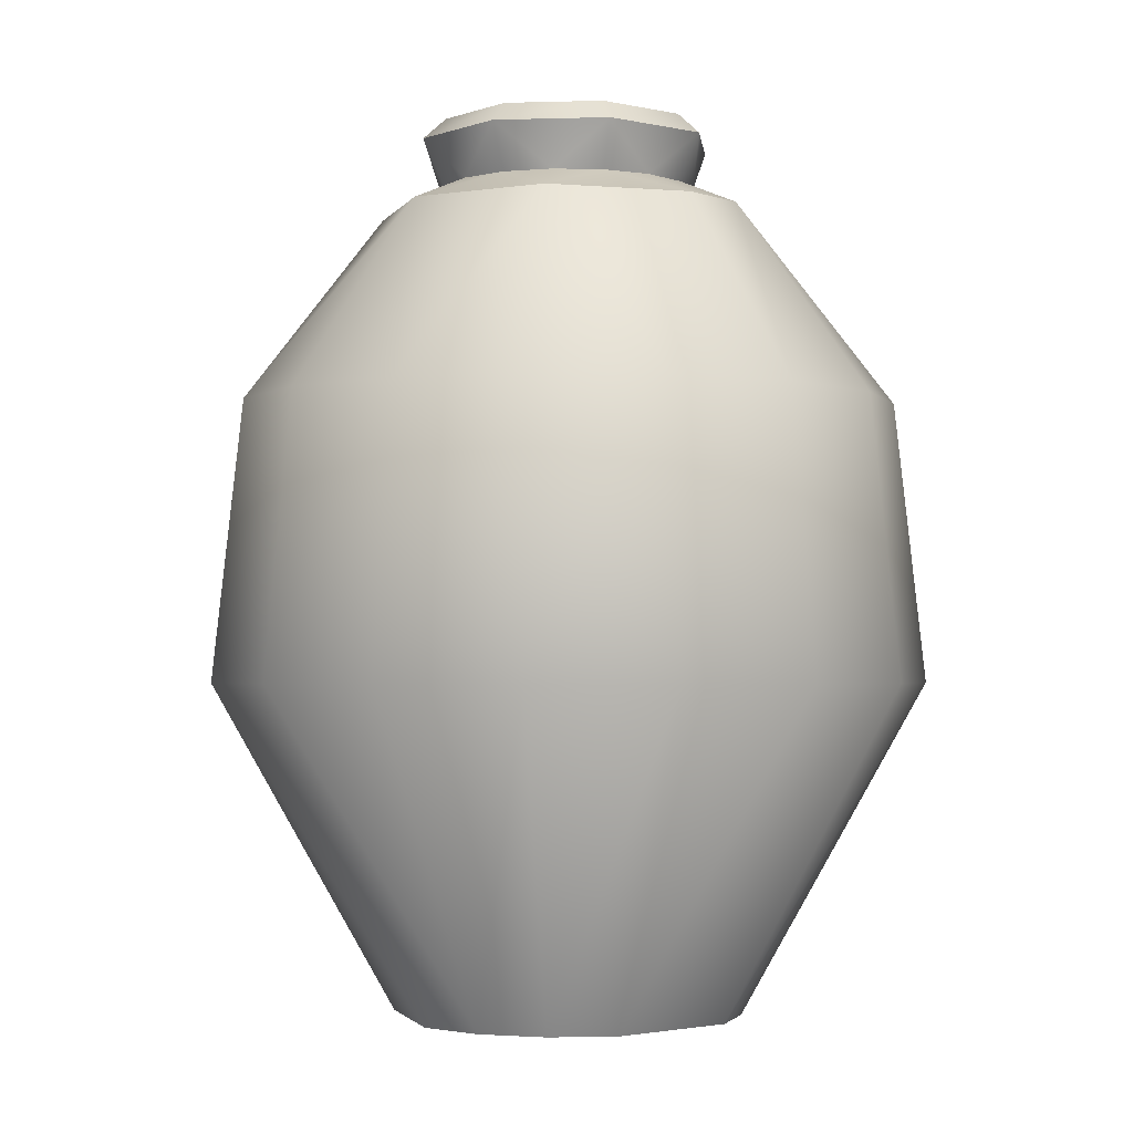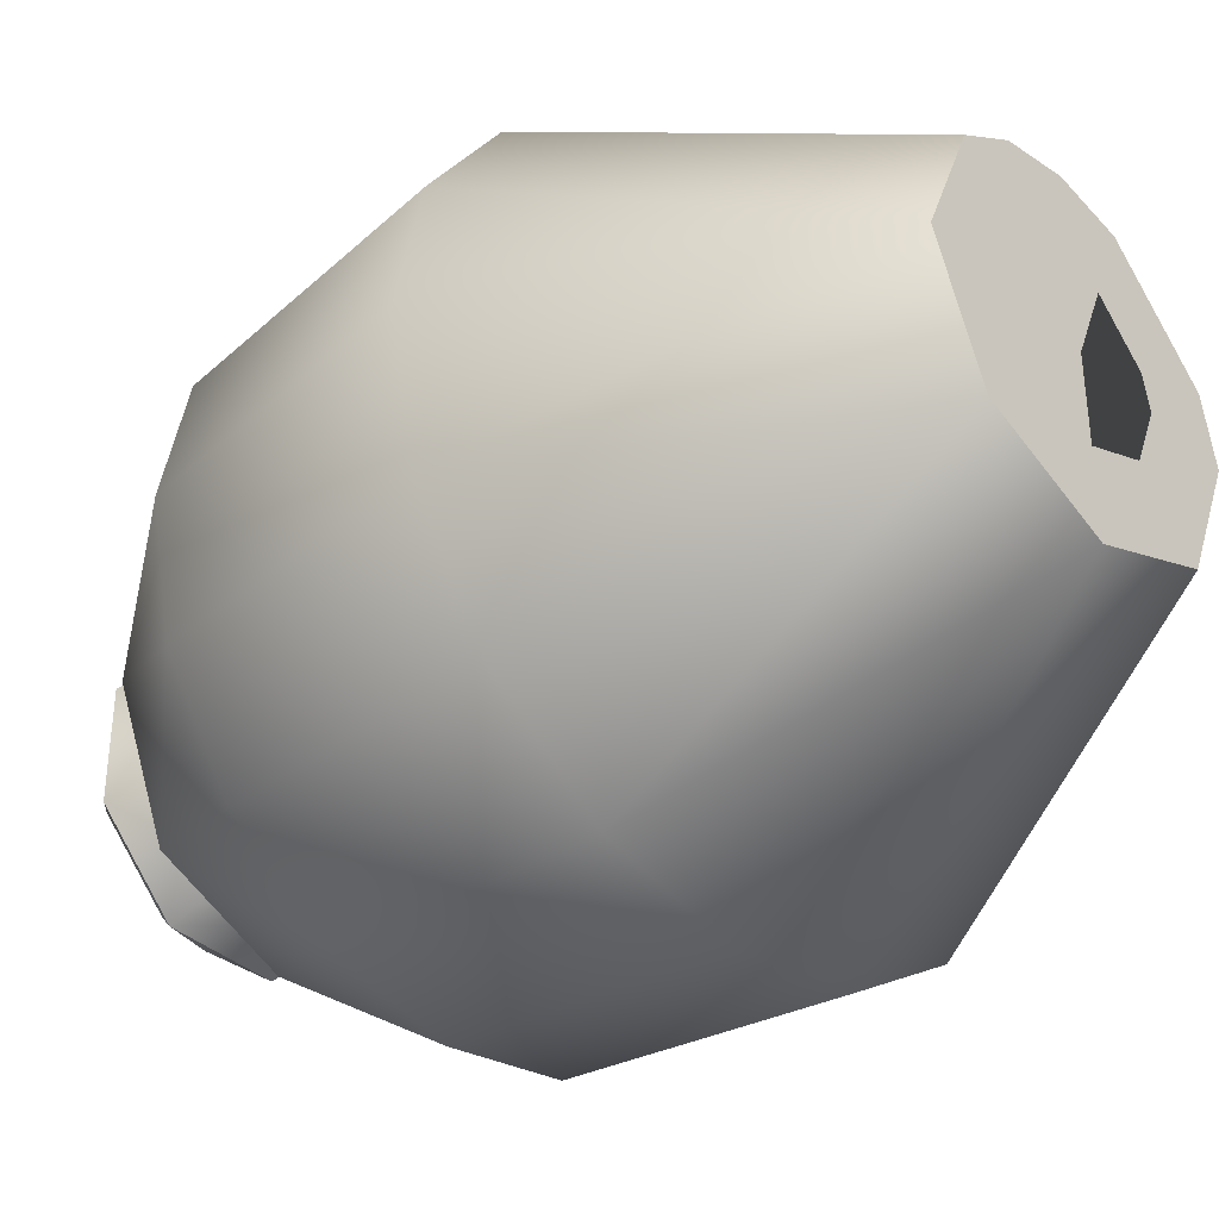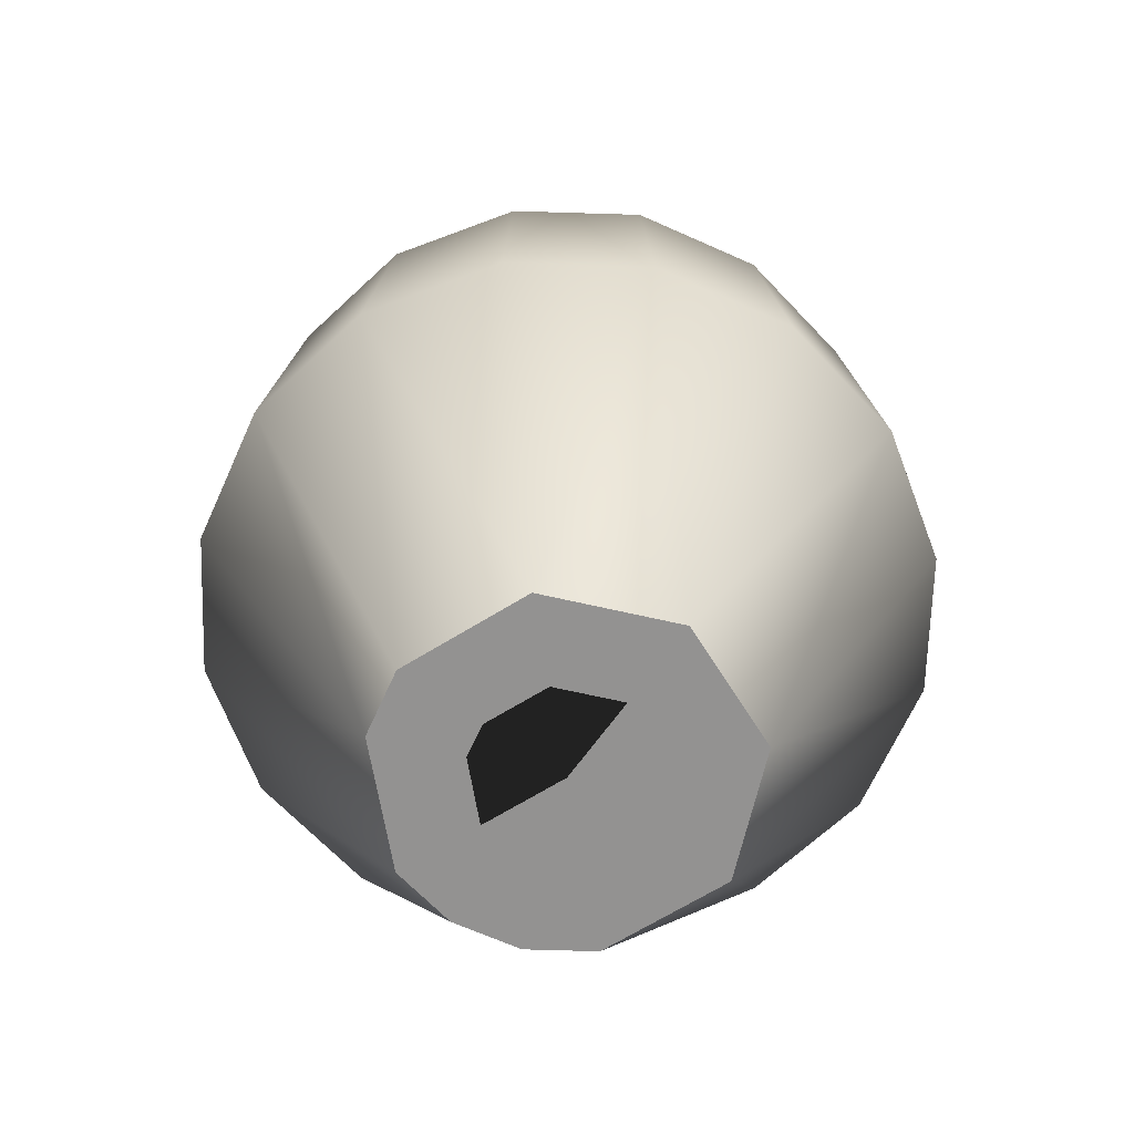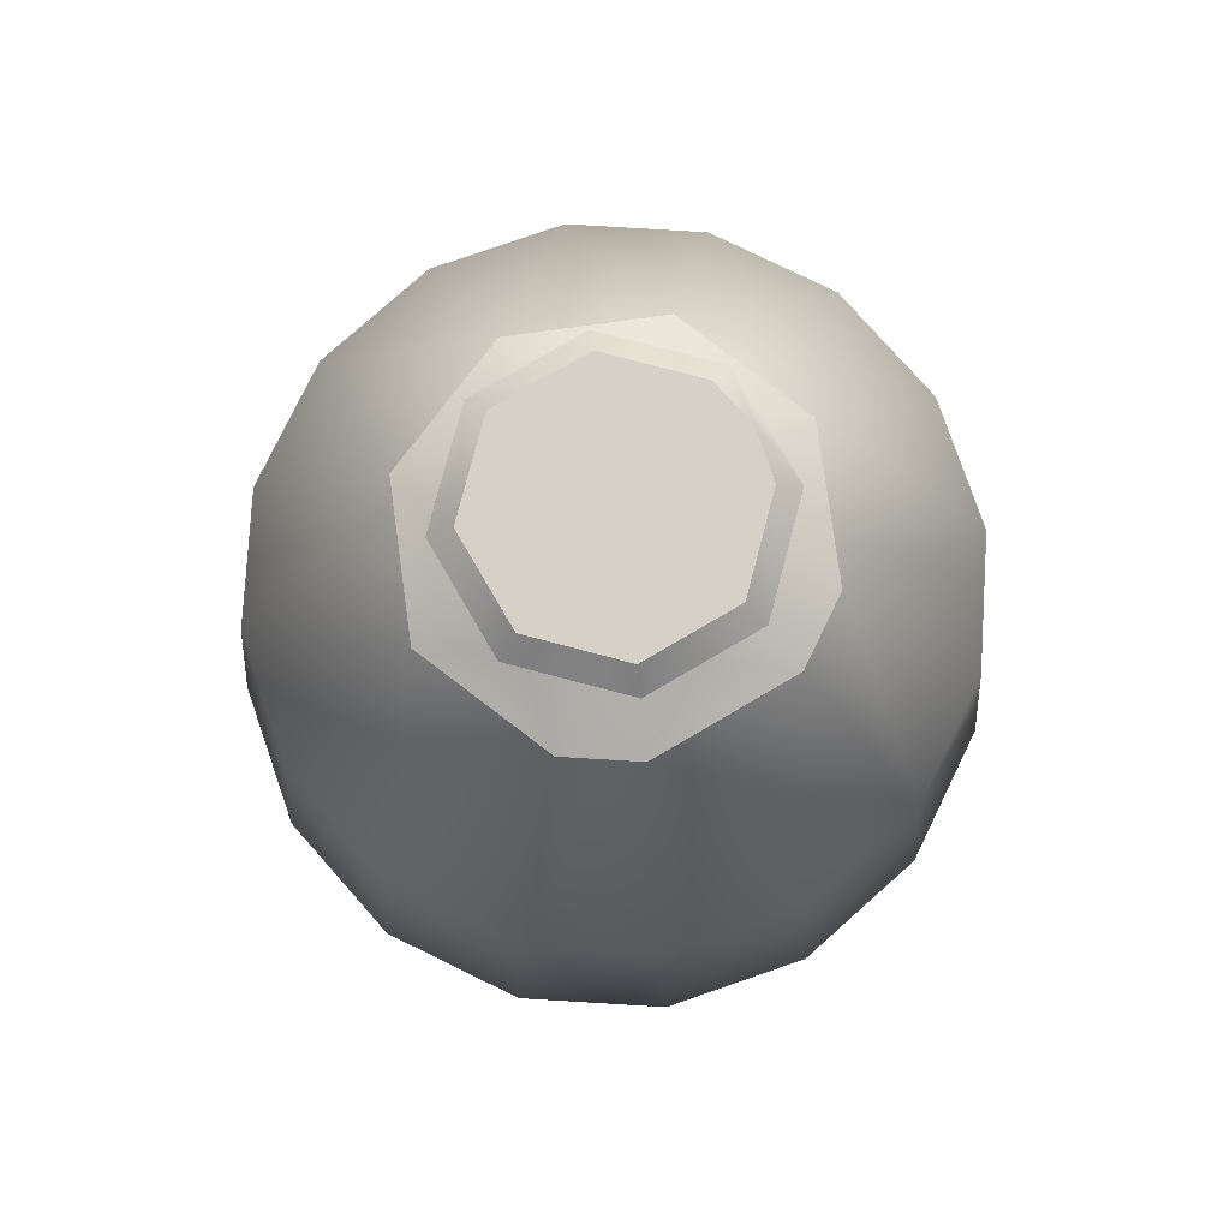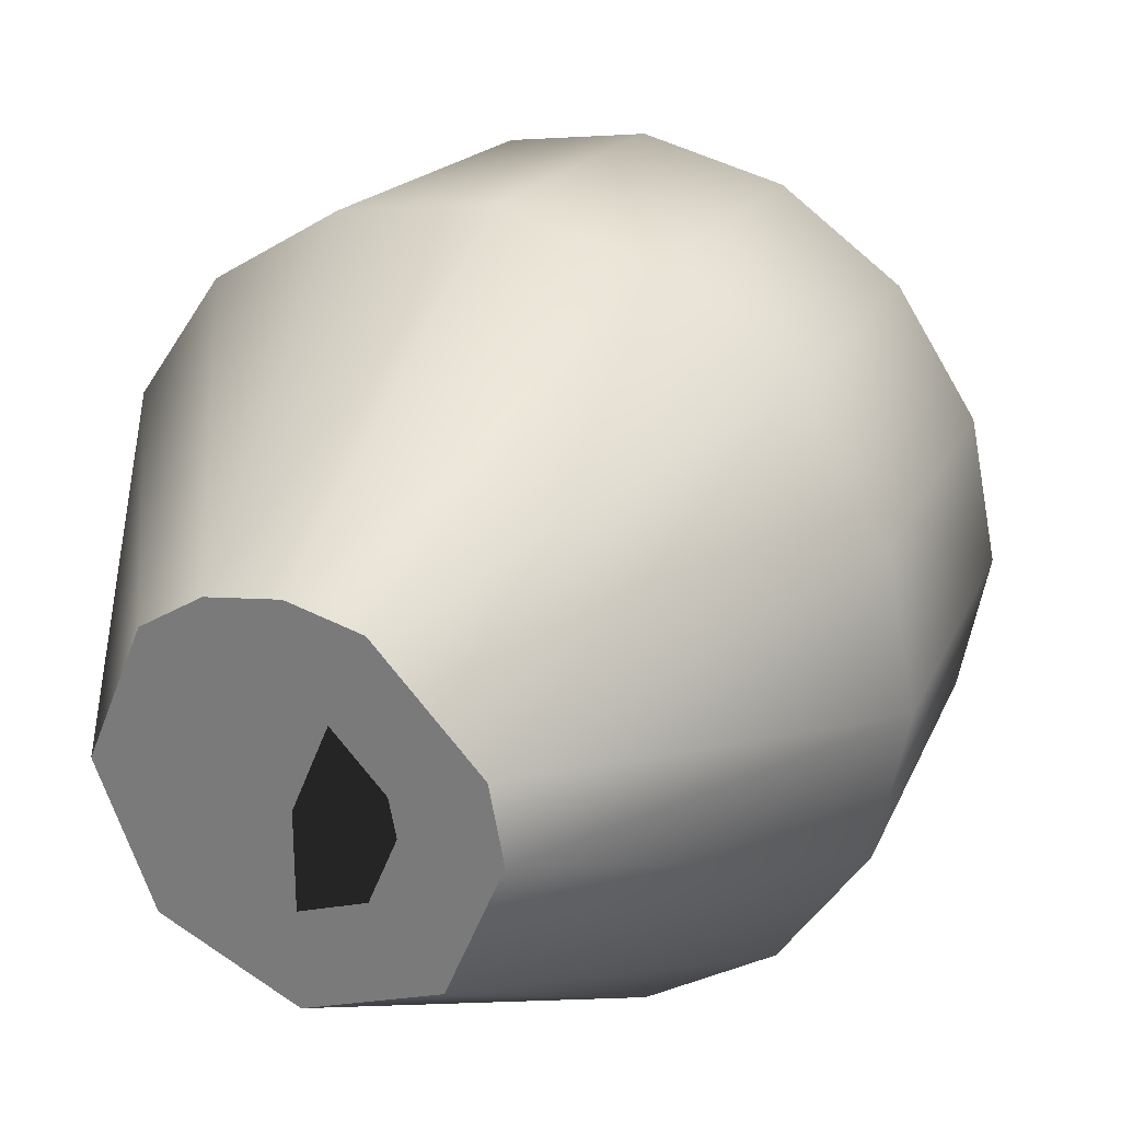
<metadata>
{"format":"obj","ext":"obj","renderer":"f3d","projection":"perspective","resolution":1024,"background":"white","views":[{"elev":-2.1,"azim":6.1,"up":"+Y"},{"elev":-37.8,"azim":-48.3,"up":"+Z"},{"elev":-66.4,"azim":144.5,"up":"+Y"},{"elev":79.1,"azim":59.7,"up":"+Y"},{"elev":27.1,"azim":26.0,"up":"+Z"}]}
</metadata>
<code>
o Vert.006
v 0.3863 -0.01529 -0.09966
v 0.7505 -0.01529 -0.09966
v 1.134 0.6743 -0.09966
v 1.071 1.252 -0.09966
v 0.6534 1.709 -0.09966
v 0.3863 -0.01529 -0.09966
v 1.077 0.6743 -0.3859
v 1.019 1.252 -0.3617
v 0.7497 1.655 -0.2502
v 0.633 1.709 -0.2019
v 0.6734 1.806 -0.2186
v 0.6286 1.85 -0.2
v 0.3863 -0.01529 -0.09966
v 0.6438 -0.01529 -0.3572
v 0.9151 0.6743 -0.6285
v 0.8705 1.252 -0.5838
v 0.6644 1.655 -0.3778
v 0.5751 1.709 -0.2885
v 0.3863 -0.01529 -0.09966
v 0.6725 0.6743 -0.7906
v 0.6483 1.252 -0.7323
v 0.4885 1.709 -0.3464
v 0.5052 1.806 -0.3868
v 0.4866 1.85 -0.3419
v 0.3863 -0.01529 -0.09966
v 0.3863 -0.01529 -0.4639
v 0.3863 0.6743 -0.8475
v 0.3863 1.252 -0.7844
v 0.3863 1.655 -0.493
v 0.3863 1.709 -0.3668
v 0.3863 1.85 -0.3619
v 0.3863 -0.01529 -0.09966
v 0.1001 0.6743 -0.7906
v 0.1242 1.252 -0.7323
v 0.2841 1.709 -0.3464
v 0.2673 1.806 -0.3868
v 0.2859 1.85 -0.3419
v 0.3863 -0.01529 -0.09966
v 0.1287 -0.01529 -0.3572
v -0.1426 0.6743 -0.6285
v -0.09791 1.252 -0.5838
v 0.1081 1.655 -0.3778
v 0.1974 1.709 -0.2885
v 0.3863 -0.01529 -0.09966
v -0.3047 0.6743 -0.3859
v -0.2463 1.252 -0.3617
v 0.1395 1.709 -0.2019
v 0.09913 1.806 -0.2186
v 0.144 1.85 -0.2
v 0.3863 -0.01529 -0.09966
v 0.02205 -0.01529 -0.09966
v -0.3616 0.6743 -0.09966
v -0.2985 1.252 -0.09966
v -0.007085 1.655 -0.09966
v 0.1192 1.709 -0.09966
v 0.3863 -0.01529 -0.09966
v -0.3047 0.6743 0.1865
v -0.2463 1.252 0.1624
v 0.1395 1.709 0.002557
v 0.09913 1.806 0.01928
v 0.144 1.85 0.000698
v 0.3863 -0.01529 -0.09966
v 0.1287 -0.01529 0.1579
v -0.1426 0.6743 0.4292
v -0.09791 1.252 0.3845
v 0.1081 1.655 0.1785
v 0.1974 1.709 0.08921
v 0.3863 -0.01529 -0.09966
v 0.2469 -0.01529 0.2368
v 0.1001 0.6743 0.5913
v 0.1242 1.252 0.533
v 0.2841 1.709 0.1471
v 0.2673 1.806 0.1875
v 0.2859 1.85 0.1426
v 0.3863 -0.01529 -0.09966
v 0.3863 -0.01529 0.2646
v 0.3863 0.6743 0.6482
v 0.3863 1.252 0.5851
v 0.3863 1.655 0.2937
v 0.3863 1.709 0.1674
v 0.3863 -0.01529 -0.09966
v 0.5257 -0.01529 0.2368
v 0.6725 0.6743 0.5913
v 0.6483 1.252 0.533
v 0.4885 1.709 0.1471
v 0.5052 1.806 0.1875
v 0.4866 1.85 0.1426
v 0.3863 -0.01529 -0.09966
v 0.9151 0.6743 0.4292
v 0.8705 1.252 0.3845
v 0.6644 1.655 0.1785
v 0.5751 1.709 0.08921
v 0.3863 -0.01529 -0.09966
v 0.7228 -0.01529 0.03973
v 1.077 0.6743 0.1865
v 1.019 1.252 0.1624
v 0.7497 1.655 0.05088
v 0.633 1.709 0.002557
v 0.6734 1.806 0.01928
v 0.6286 1.85 0.000699
v 0.3863 1.85 -0.1015
f 81 88 32
f 7 3 2
f 4 95 3
f 36 35 43
f 20 15 14
f 63 57 51
f 94 89 82
f 83 76 82
f 33 27 26
f 45 40 39
f 86 100 87
f 3 94 2
f 41 33 40
f 65 57 64
f 96 89 95
f 46 40 45
f 71 64 70
f 21 15 20
f 85 80 79
f 34 27 33
f 84 77 83
f 8 3 7
f 78 70 77
f 90 83 89
f 16 7 15
f 58 52 57
f 28 20 27
f 53 45 52
f 79 78 84
f 97 96 4
f 71 78 79
f 17 16 21
f 34 41 42
f 17 8 16
f 46 53 54
f 97 90 96
f 66 67 59
f 29 30 22
f 5 98 97
f 54 53 58
f 64 63 69
f 11 10 18
f 60 59 67
f 48 47 55
f 73 72 80
f 86 85 92
f 5 11 99
f 23 22 30
f 36 49 37
f 42 43 35
f 60 74 61
f 48 61 49
f 73 87 74
f 11 24 12
f 36 37 31
f 99 12 100
f 68 81 82
f 24 31 101
f 31 37 101
f 37 49 101
f 49 61 101
f 61 74 101
f 74 87 101
f 87 100 101
f 100 12 101
f 12 24 101
f 69 63 68
f 63 51 68
f 51 39 68
f 39 26 68
f 26 14 81
f 14 2 81
f 2 94 81
f 94 82 81
f 56 62 68
f 88 93 1
f 68 26 81
f 88 1 6
f 56 68 81
f 88 6 13
f 50 56 81
f 88 13 19
f 44 50 81
f 88 19 25
f 38 44 81
f 88 25 32
f 32 38 81
f 2 14 7
f 14 15 7
f 4 96 95
f 43 47 48
f 48 36 43
f 14 26 20
f 26 27 20
f 64 57 63
f 57 52 51
f 95 89 94
f 89 83 82
f 83 77 76
f 26 39 33
f 39 40 33
f 39 51 45
f 51 52 45
f 86 99 100
f 3 95 94
f 41 34 33
f 65 58 57
f 96 90 89
f 46 41 40
f 71 65 64
f 21 16 15
f 79 91 85
f 91 97 92
f 85 91 92
f 97 98 92
f 34 28 27
f 84 78 77
f 8 4 3
f 78 71 70
f 90 84 83
f 16 8 7
f 58 53 52
f 28 21 20
f 53 46 45
f 84 90 91
f 91 79 84
f 8 9 4
f 9 97 4
f 79 66 71
f 66 65 71
f 21 28 29
f 29 17 21
f 42 29 34
f 29 28 34
f 17 9 8
f 54 42 46
f 42 41 46
f 97 91 90
f 55 54 59
f 54 66 59
f 66 79 72
f 79 80 72
f 66 72 67
f 18 17 22
f 17 29 22
f 97 9 5
f 9 17 10
f 5 9 10
f 17 18 10
f 58 65 66
f 66 54 58
f 69 76 77
f 77 70 69
f 70 64 69
f 18 22 23
f 23 11 18
f 67 72 73
f 73 60 67
f 55 59 60
f 60 48 55
f 80 85 86
f 86 73 80
f 92 98 99
f 99 86 92
f 99 98 5
f 5 10 11
f 30 35 36
f 36 23 30
f 36 48 49
f 29 42 35
f 42 54 47
f 43 42 47
f 54 55 47
f 35 30 29
f 60 73 74
f 48 60 61
f 73 86 87
f 11 23 24
f 24 23 31
f 23 36 31
f 99 11 12
f 82 76 68
f 76 69 68
f 68 75 81

</code>
